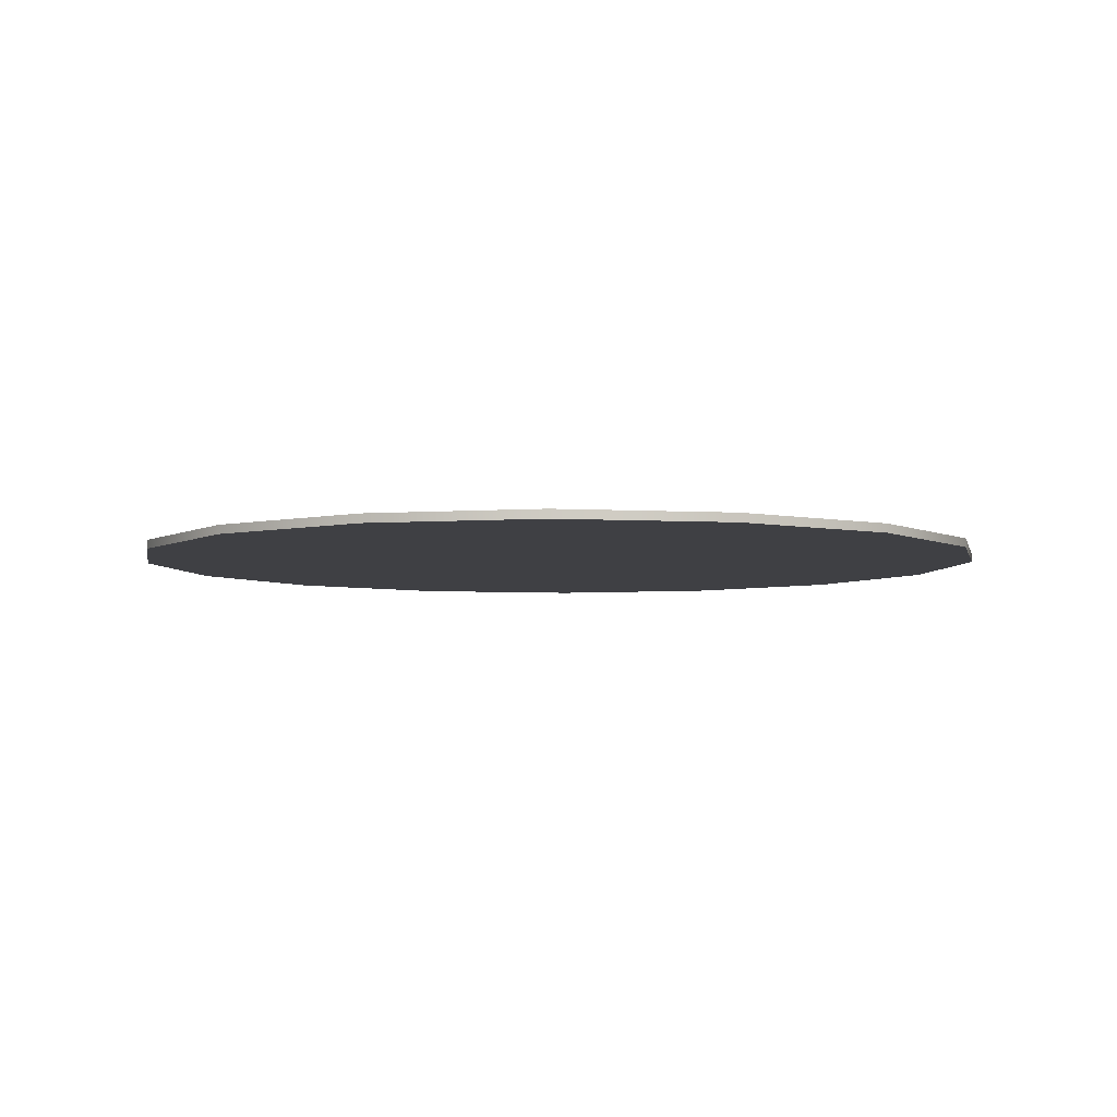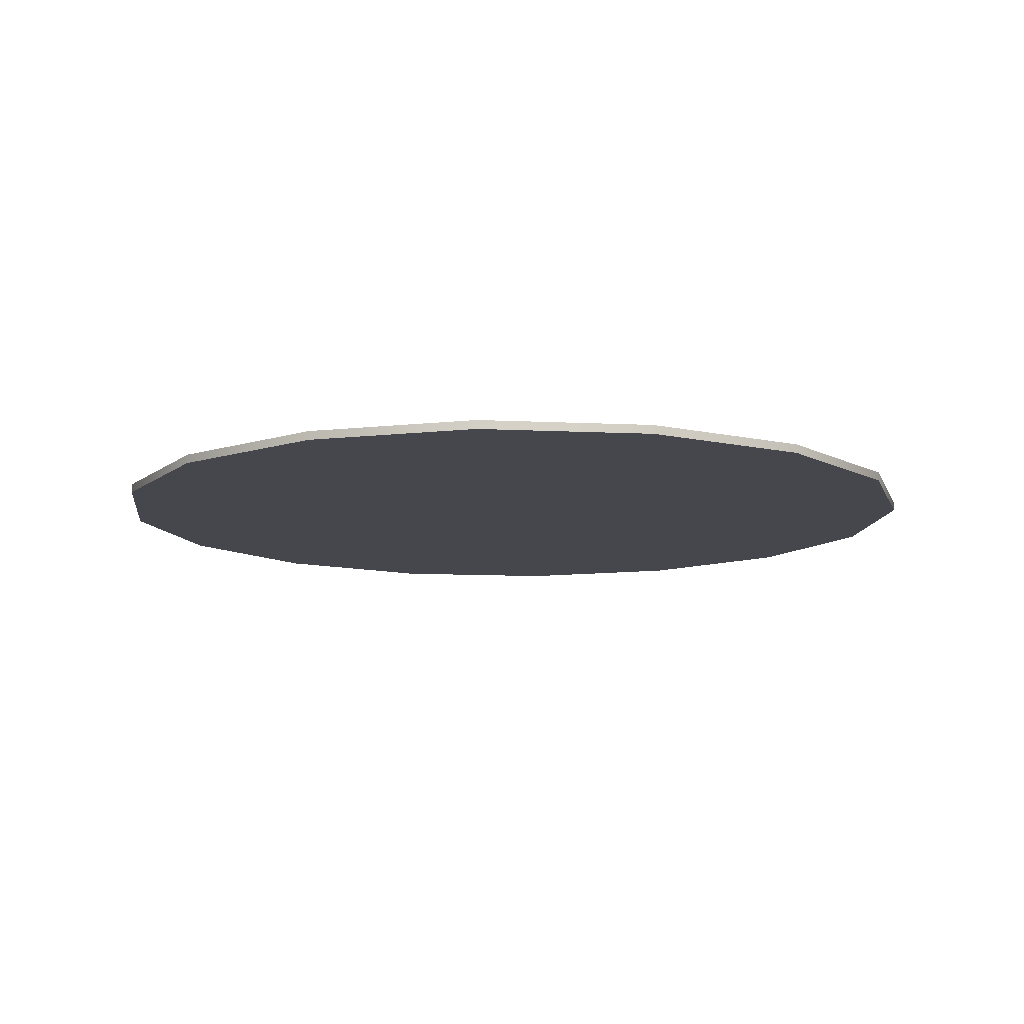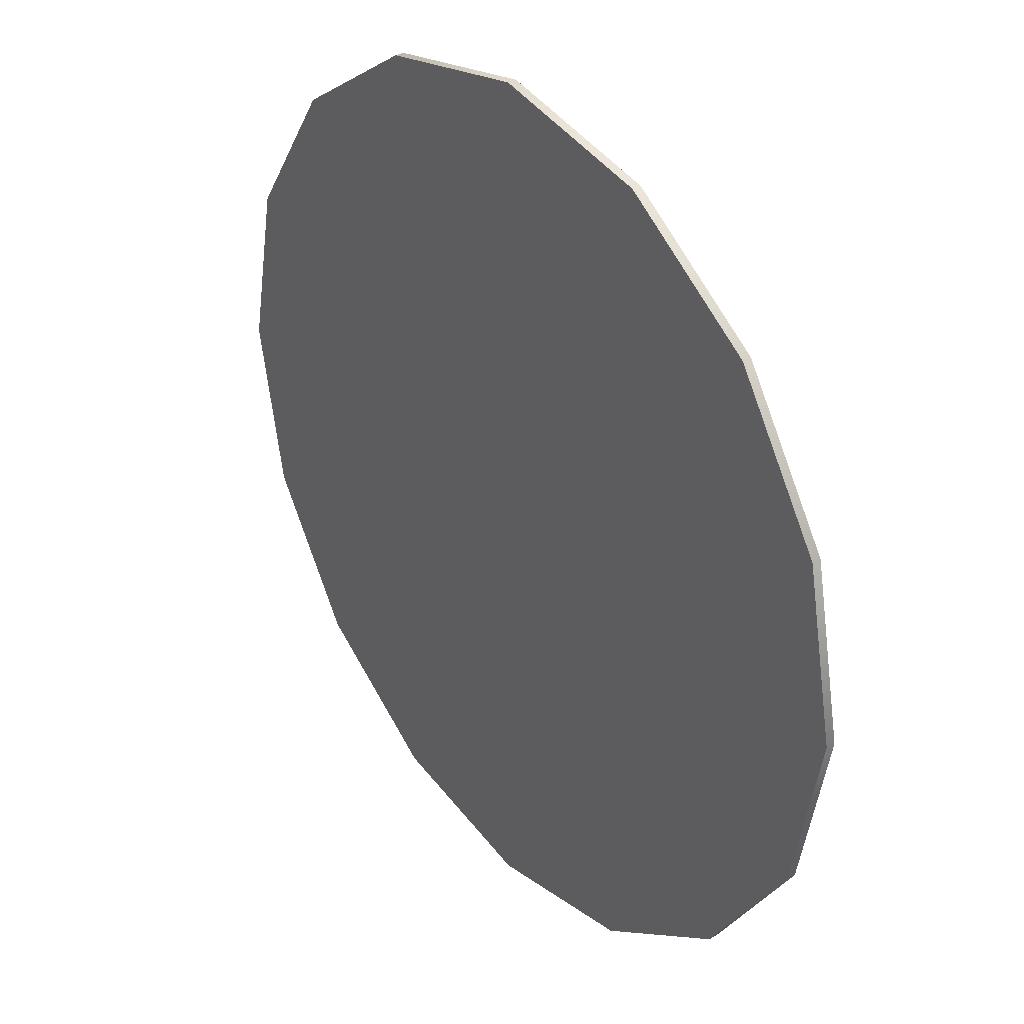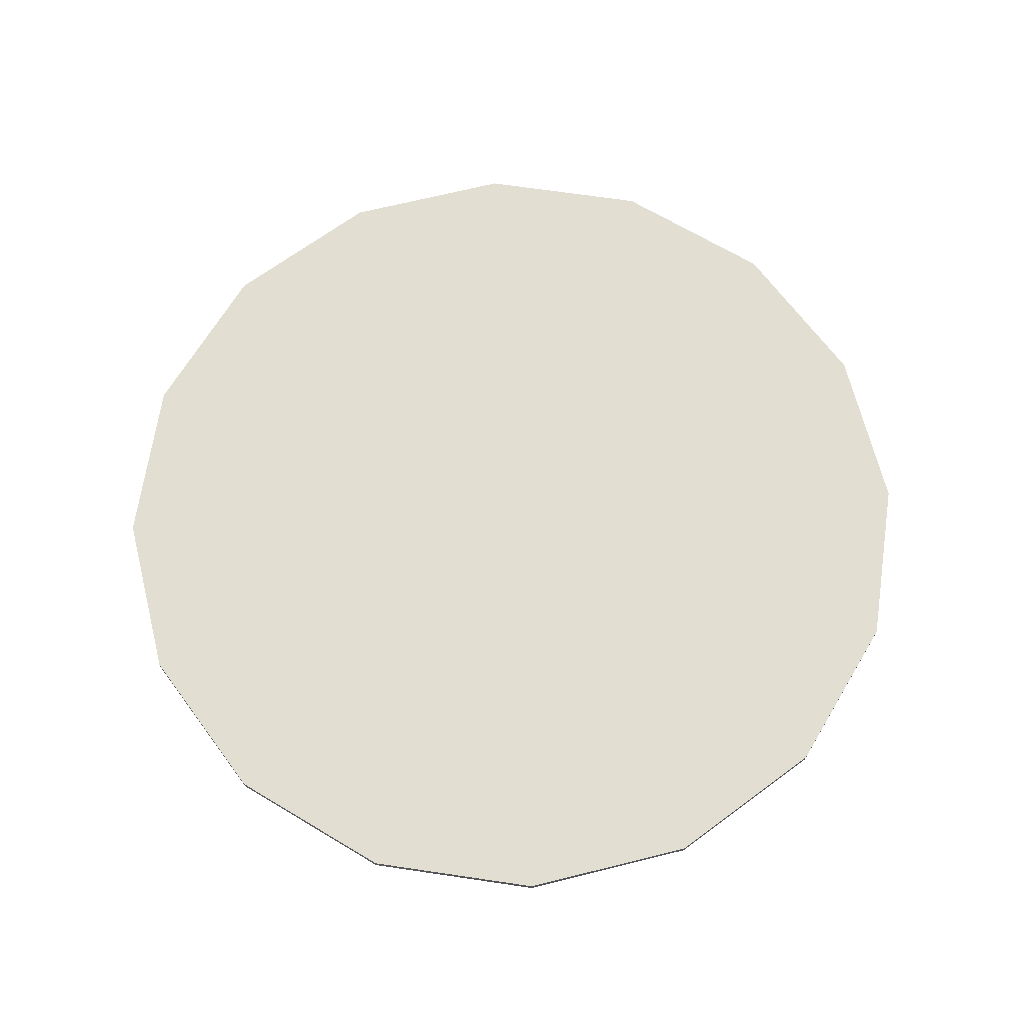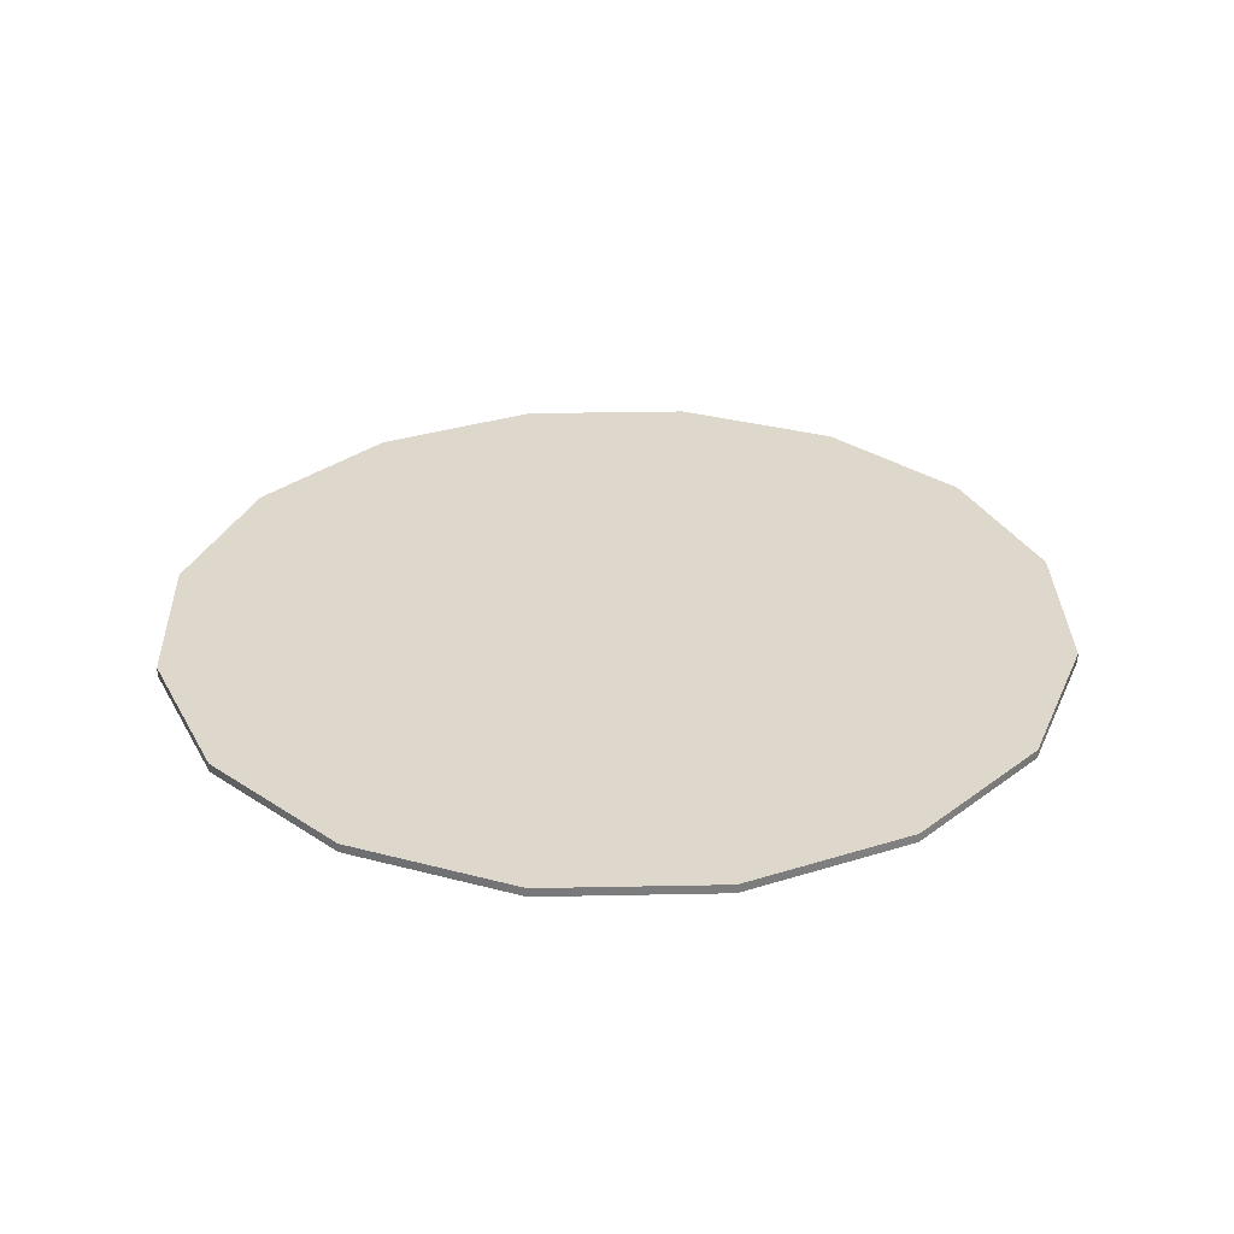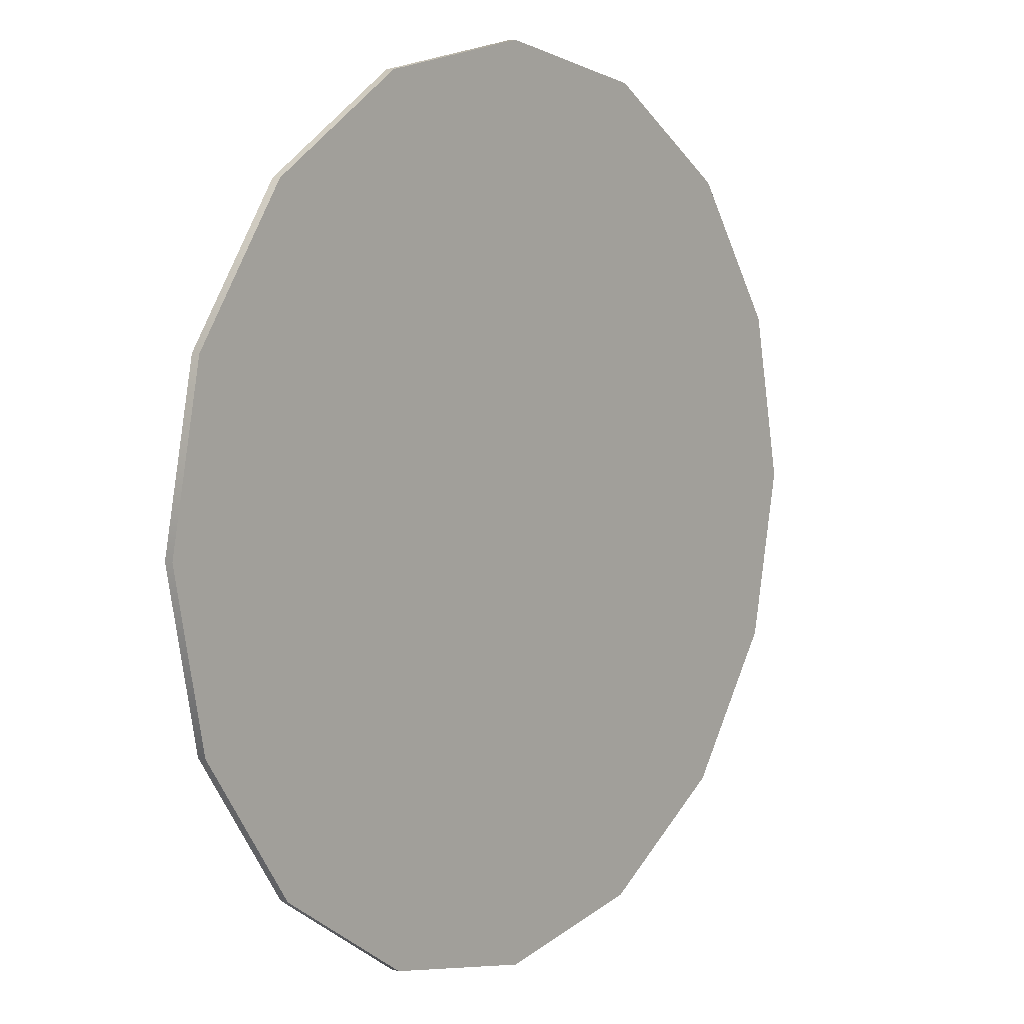
<metadata>
{"format":"obj","ext":"obj","renderer":"f3d","projection":"perspective","resolution":1024,"background":"white","views":[{"elev":-5.1,"azim":-156.4,"up":"+Y"},{"elev":-11.0,"azim":-153.1,"up":"+Y"},{"elev":33.6,"azim":53.0,"up":"+Z"},{"elev":67.8,"azim":42.2,"up":"+Y"},{"elev":31.3,"azim":99.6,"up":"+Y"},{"elev":6.9,"azim":-50.6,"up":"+Z"}]}
</metadata>
<code>
g pb_Mesh415756
v -10 0 0
v -10 0.2 0
v -9.239 0 3.827
v -9.239 0.2 3.827
v -9.239 0 3.827
v -9.239 0.2 3.827
v -7.071 0 7.071
v -7.071 0.2 7.071
v -7.071 0 7.071
v -7.071 0.2 7.071
v -3.827 0 9.239
v -3.827 0.2 9.239
v -3.827 0 9.239
v -3.827 0.2 9.239
v 4.371e-07 0 10
v 4.371e-07 0.2 10
v 4.371e-07 0 10
v 4.371e-07 0.2 10
v 3.827 0 9.239
v 3.827 0.2 9.239
v 3.827 0 9.239
v 3.827 0.2 9.239
v 7.071 0 7.071
v 7.071 0.2 7.071
v 7.071 0 7.071
v 7.071 0.2 7.071
v 9.239 0 3.827
v 9.239 0.2 3.827
v 9.239 0 3.827
v 9.239 0.2 3.827
v 10 0 -8.742e-07
v 10 0.2 -8.742e-07
v 10 0 -8.742e-07
v 10 0.2 -8.742e-07
v 9.239 0 -3.827
v 9.239 0.2 -3.827
v 9.239 0 -3.827
v 9.239 0.2 -3.827
v 7.071 0 -7.071
v 7.071 0.2 -7.071
v 7.071 0 -7.071
v 7.071 0.2 -7.071
v 3.827 0 -9.239
v 3.827 0.2 -9.239
v 3.827 0 -9.239
v 3.827 0.2 -9.239
v -1.192e-07 0 -10
v -1.192e-07 0.2 -10
v -1.192e-07 0 -10
v -1.192e-07 0.2 -10
v -3.827 0 -9.239
v -3.827 0.2 -9.239
v -3.827 0 -9.239
v -3.827 0.2 -9.239
v -7.071 0 -7.071
v -7.071 0.2 -7.071
v -7.071 0 -7.071
v -7.071 0.2 -7.071
v -9.239 0 -3.827
v -9.239 0.2 -3.827
v -9.239 0 -3.827
v -9.239 0.2 -3.827
v -10 0 0
v -10 0.2 0
v -9.239 0 3.827
v 0 0 0
v -10 0 0
v -7.071 0 7.071
v -3.827 0 9.239
v 4.371e-07 0 10
v 3.827 0 9.239
v 7.071 0 7.071
v 9.239 0 3.827
v 10 0 -8.742e-07
v 9.239 0 -3.827
v 7.071 0 -7.071
v 3.827 0 -9.239
v -1.192e-07 0 -10
v -3.827 0 -9.239
v -7.071 0 -7.071
v -9.239 0 -3.827
v -10 0.2 0
v 0 0.2 0
v -9.239 0.2 3.827
v -7.071 0.2 7.071
v -3.827 0.2 9.239
v 4.371e-07 0.2 10
v 3.827 0.2 9.239
v 7.071 0.2 7.071
v 9.239 0.2 3.827
v 10 0.2 -8.742e-07
v 9.239 0.2 -3.827
v 7.071 0.2 -7.071
v 3.827 0.2 -9.239
v -1.192e-07 0.2 -10
v -3.827 0.2 -9.239
v -7.071 0.2 -7.071
v -9.239 0.2 -3.827
g pb_Mesh415756_0
f 3 2 1
f 3 4 2
f 7 6 5
f 7 8 6
f 11 10 9
f 11 12 10
f 15 14 13
f 15 16 14
f 19 18 17
f 19 20 18
f 23 22 21
f 23 24 22
f 27 26 25
f 27 28 26
f 31 30 29
f 31 32 30
f 35 34 33
f 35 36 34
f 39 38 37
f 39 40 38
f 43 42 41
f 43 44 42
f 47 46 45
f 47 48 46
f 51 50 49
f 51 52 50
f 55 54 53
f 55 56 54
f 59 58 57
f 59 60 58
f 63 62 61
f 63 64 62
f 67 66 65
f 65 66 68
f 68 66 69
f 69 66 70
f 70 66 71
f 71 66 72
f 72 66 73
f 73 66 74
f 74 66 75
f 75 66 76
f 76 66 77
f 77 66 78
f 78 66 79
f 79 66 80
f 80 66 81
f 81 66 67
f 84 83 82
f 85 83 84
f 86 83 85
f 87 83 86
f 88 83 87
f 89 83 88
f 90 83 89
f 91 83 90
f 92 83 91
f 93 83 92
f 94 83 93
f 95 83 94
f 96 83 95
f 97 83 96
f 98 83 97
f 82 83 98

</code>
